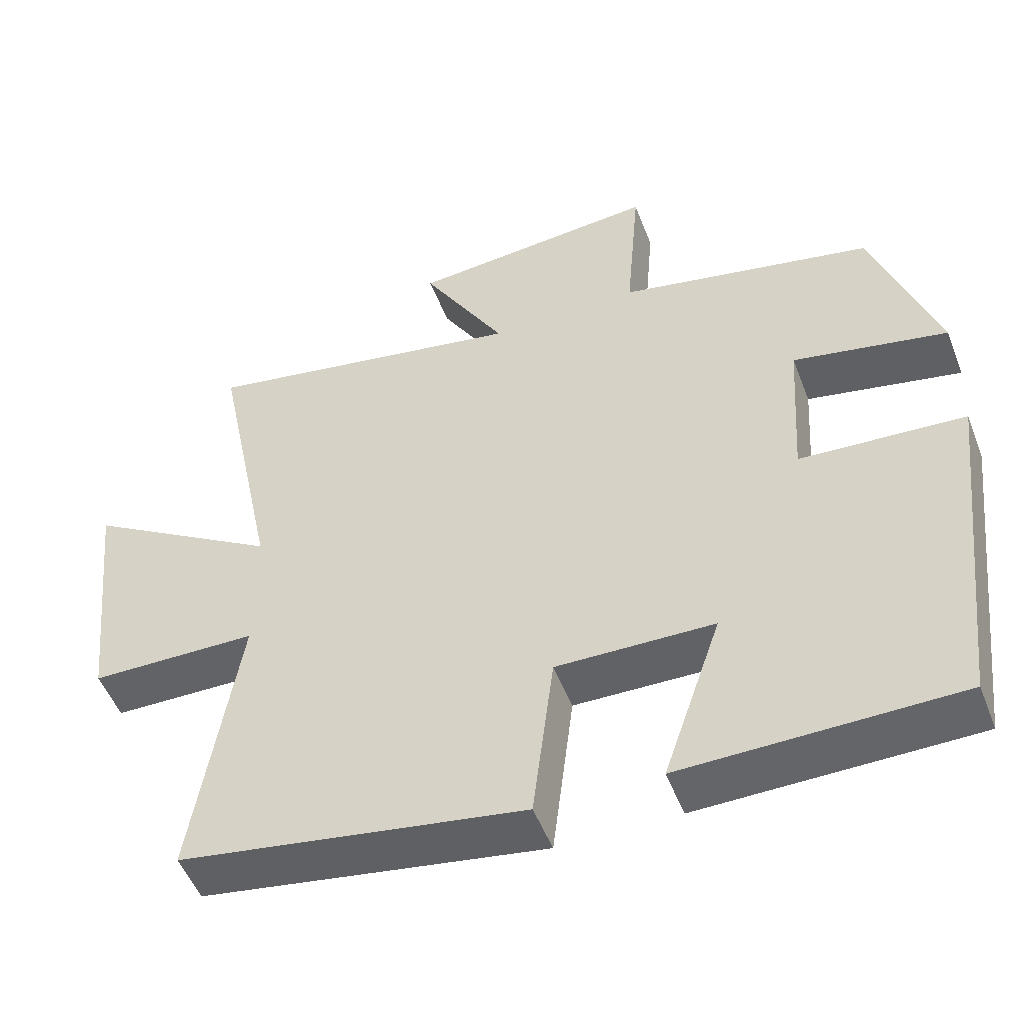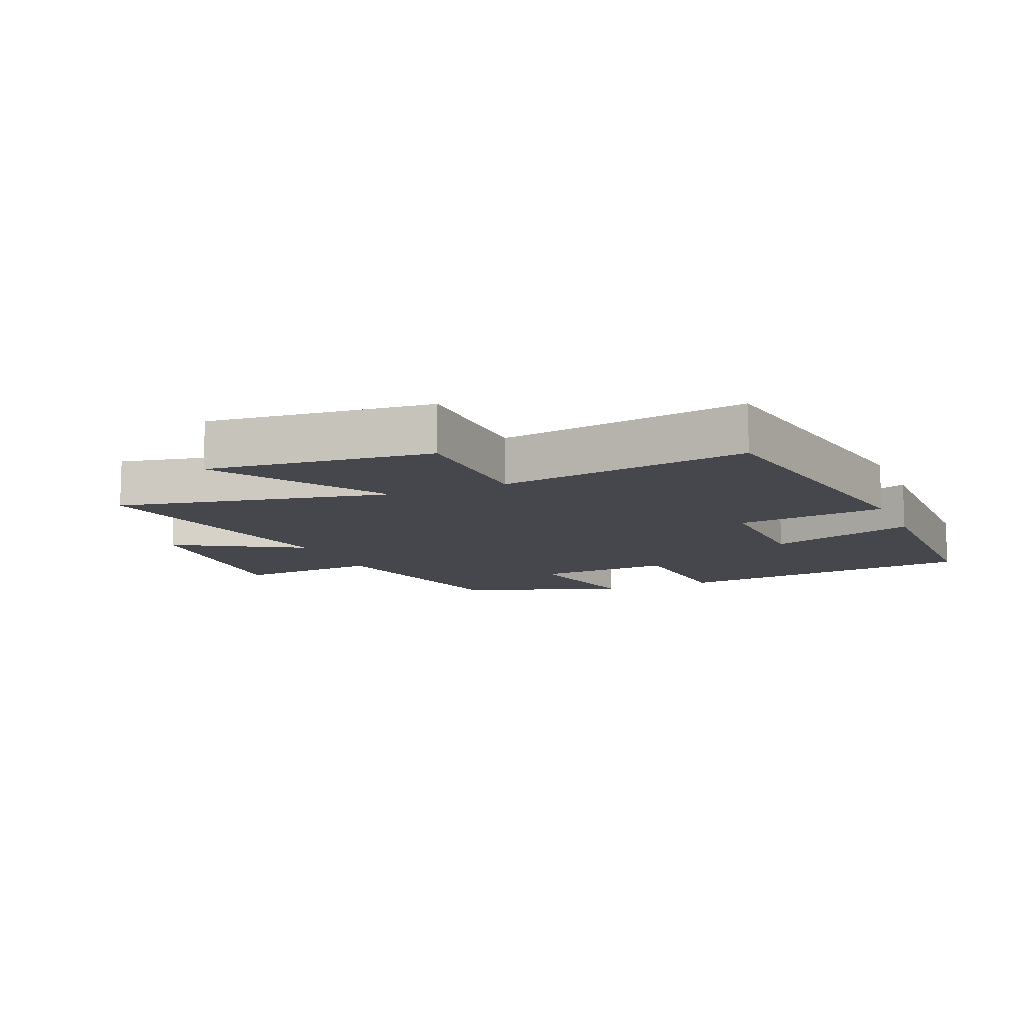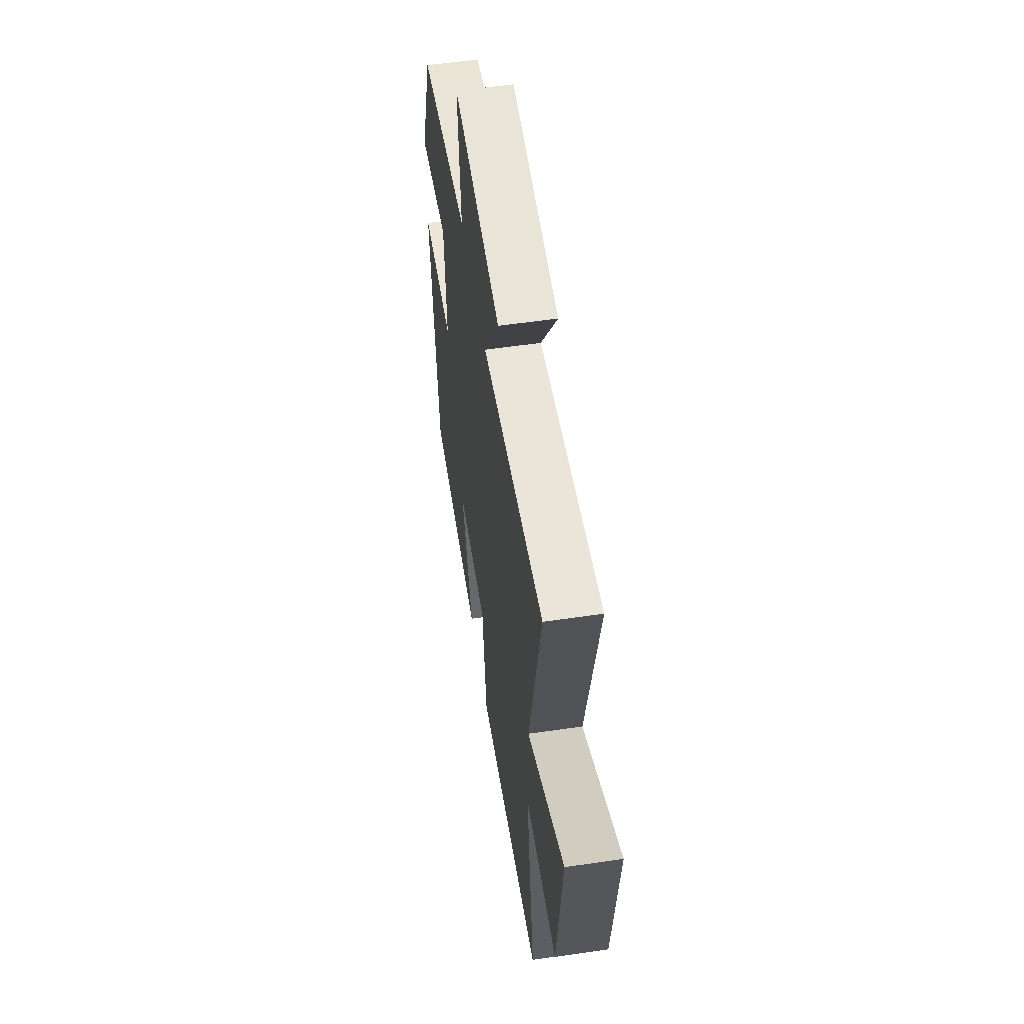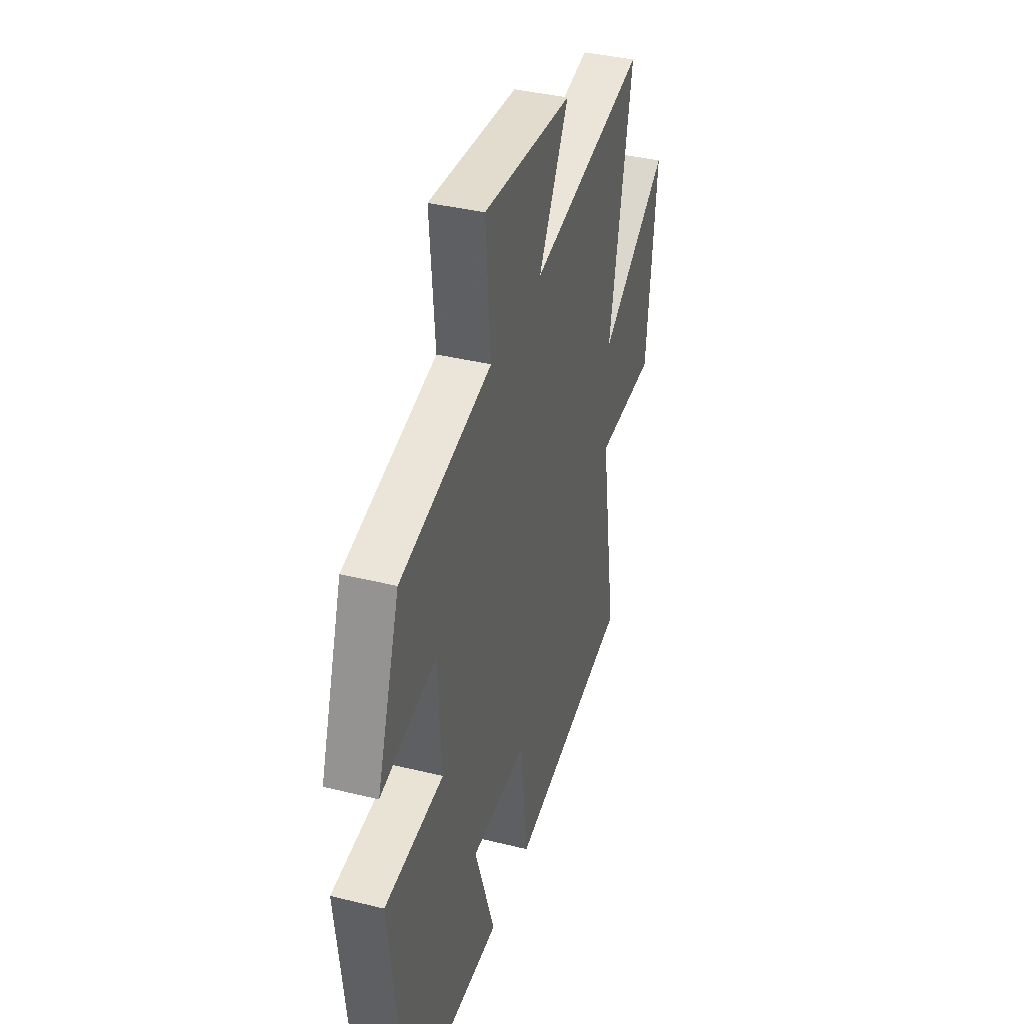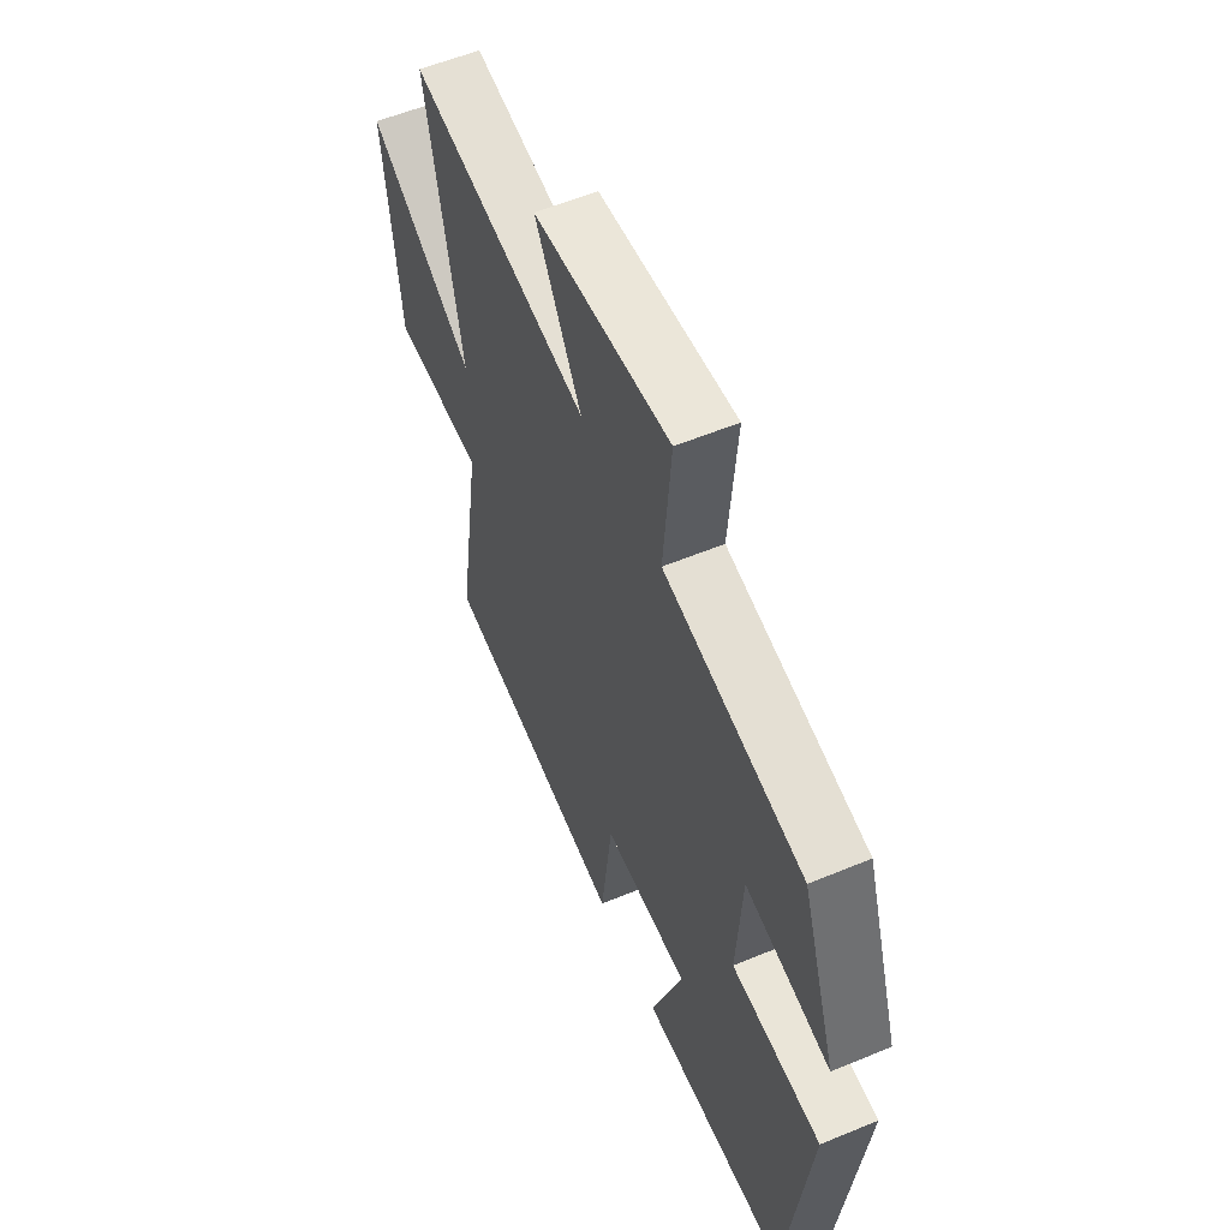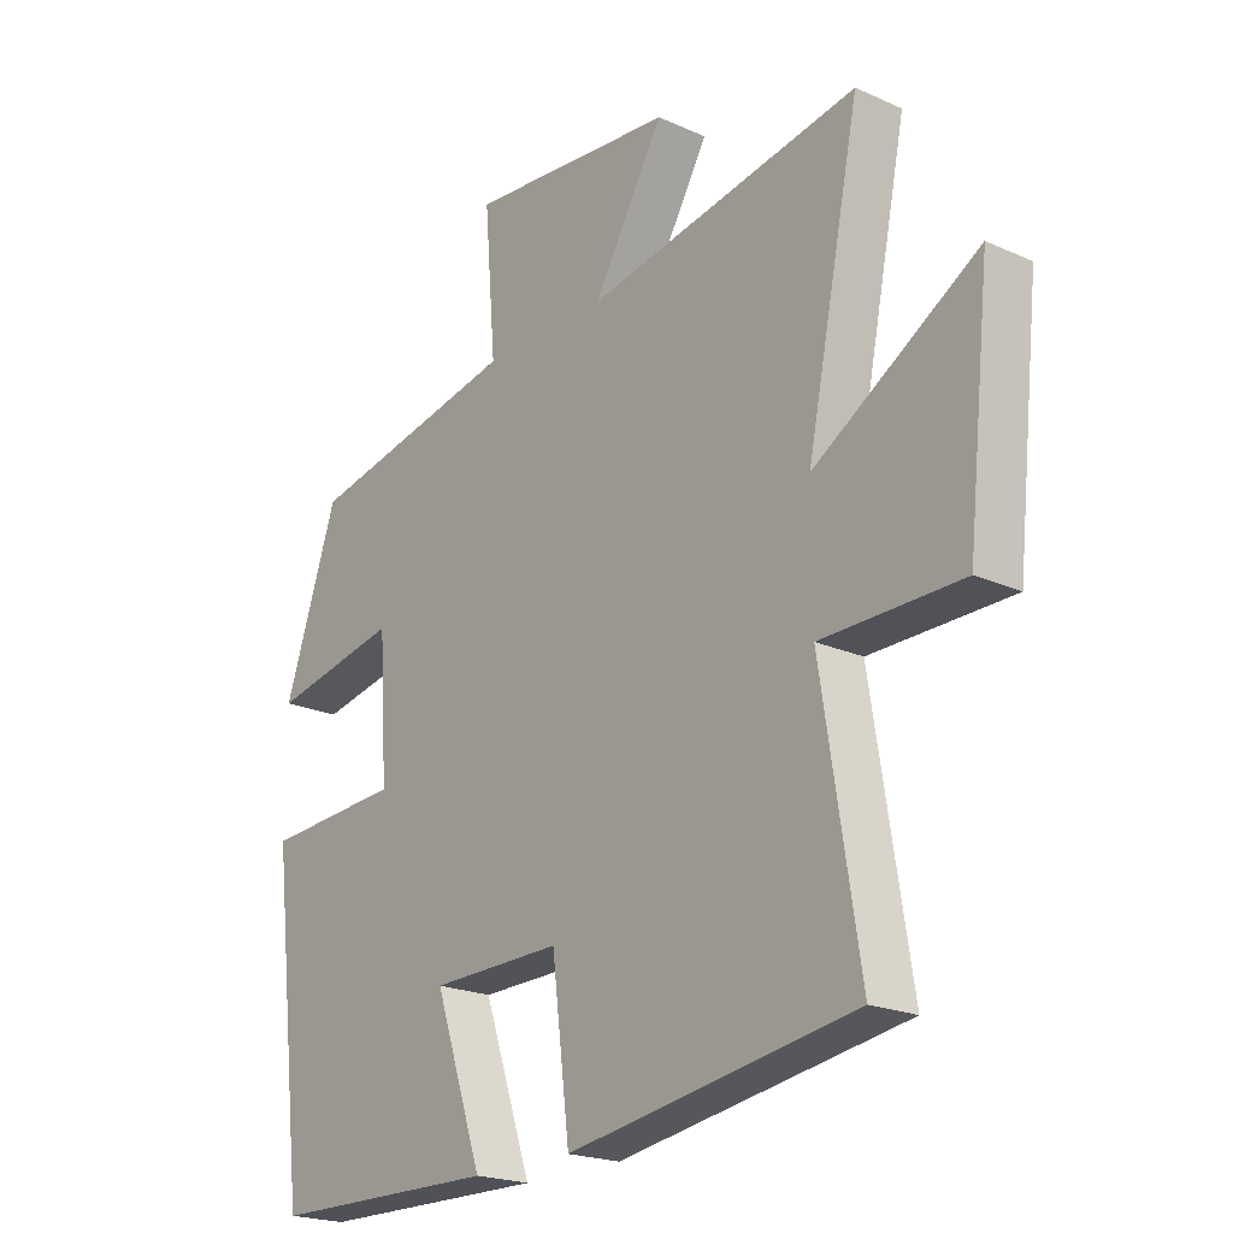
<metadata>
{"format":"obj","ext":"obj","renderer":"f3d","projection":"perspective","resolution":1024,"background":"white","views":[{"elev":-51.2,"azim":-159.2,"up":"+Z"},{"elev":-11.0,"azim":113.2,"up":"+Y"},{"elev":56.7,"azim":81.3,"up":"+Z"},{"elev":38.4,"azim":-72.7,"up":"+Z"},{"elev":56.8,"azim":-113.4,"up":"+Z"},{"elev":-21.0,"azim":51.1,"up":"+Z"}]}
</metadata>
<code>
v -0.443 0.07 -0.495
v -0.5 0.07 -0.013
v -0.276 0.07 0.001
v -0.29 0.07 0.215
v -0.5 0.07 0.173
v -0.413 0.07 0.428
v -0.065 0.07 0.5
v -0.084 0.07 0.726
v 0.256 0.07 0.696
v 0.141 0.07 0.5
v 0.587 0.07 0.581
v 0.5 0.07 0.157
v 0.766 0.07 0.32
v 0.728 0.07 -0.03
v 0.5 0.07 -0.033
v 0.562 0.07 -0.425
v 0.094 0.07 -0.5
v 0.065 0.07 -0.265
v -0.149 0.07 -0.269
v -0.07 0.07 -0.5
v -0.443 0 -0.495
v -0.5 0 -0.013
v -0.276 0 0.001
v -0.29 0 0.215
v -0.5 0 0.173
v -0.413 0 0.428
v -0.065 0 0.5
v -0.084 0 0.726
v 0.256 0 0.696
v 0.141 0 0.5
v 0.587 0 0.581
v 0.5 0 0.157
v 0.766 0 0.32
v 0.728 0 -0.03
v 0.5 0 -0.033
v 0.562 0 -0.425
v 0.094 0 -0.5
v 0.065 0 -0.265
v -0.149 0 -0.269
v -0.07 0 -0.5
f 19 20 1 2
f 18 19 2 3
f 15 16 17 18
f 15 18 3 4
f 12 13 14 15
f 12 15 4
f 10 11 12 4
f 7 8 9 10
f 6 7 10
f 4 5 6 10
f 22 21 40 39
f 23 22 39 38
f 38 37 36 35
f 24 23 38 35
f 35 34 33 32
f 24 35 32
f 24 32 31 30
f 30 29 28 27
f 30 27 26
f 30 26 25 24
f 1 21 22 2
f 2 22 23 3
f 3 23 24 4
f 4 24 25 5
f 5 25 26 6
f 6 26 27 7
f 7 27 28 8
f 8 28 29 9
f 9 29 30 10
f 10 30 31 11
f 11 31 32 12
f 12 32 33 13
f 13 33 34 14
f 14 34 35 15
f 15 35 36 16
f 16 36 37 17
f 17 37 38 18
f 18 38 39 19
f 19 39 40 20
f 20 40 21 1

</code>
